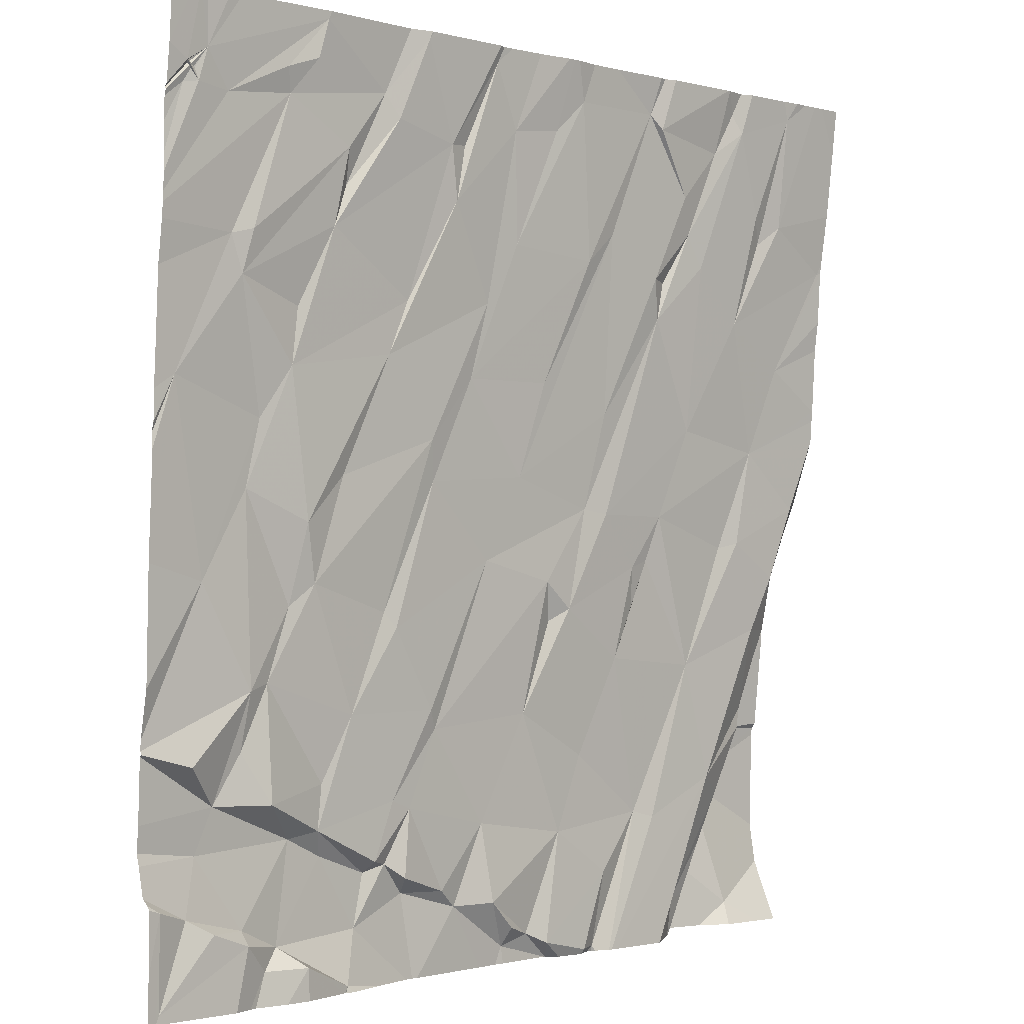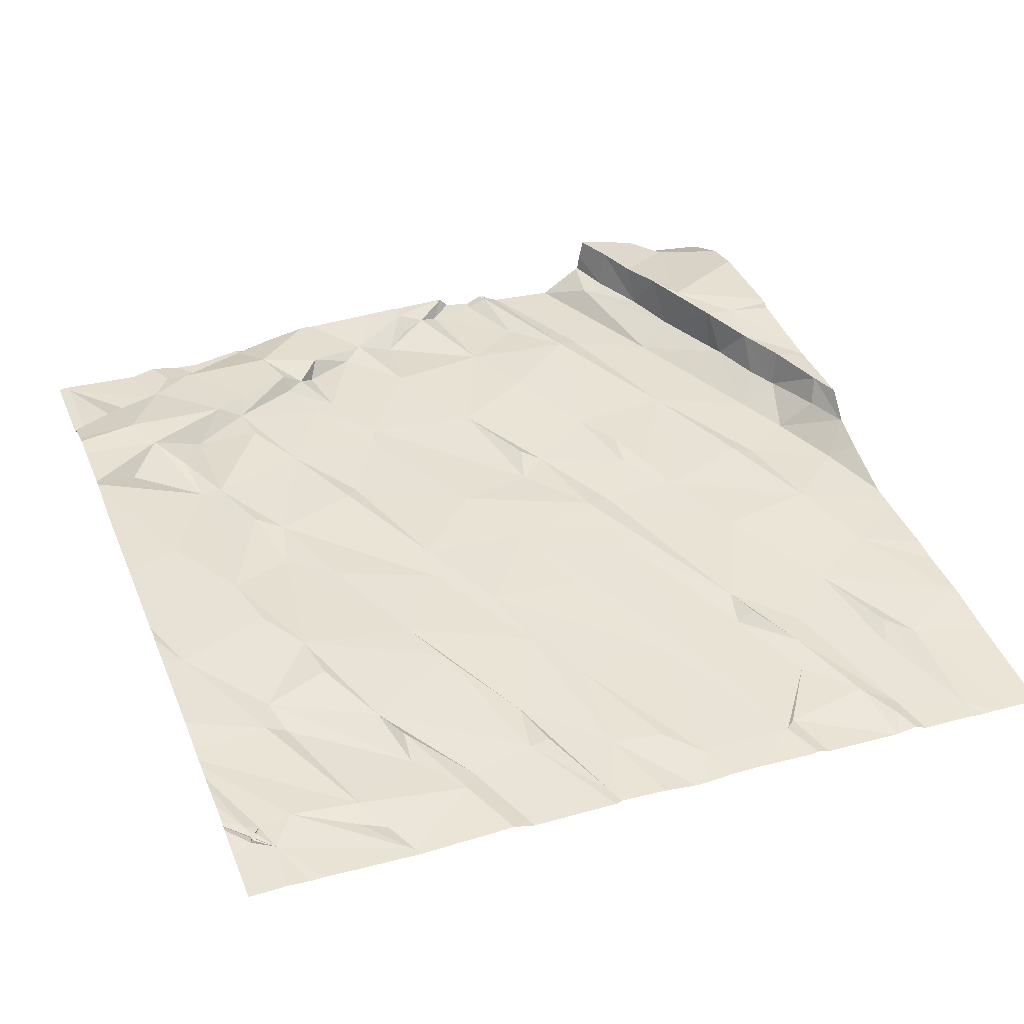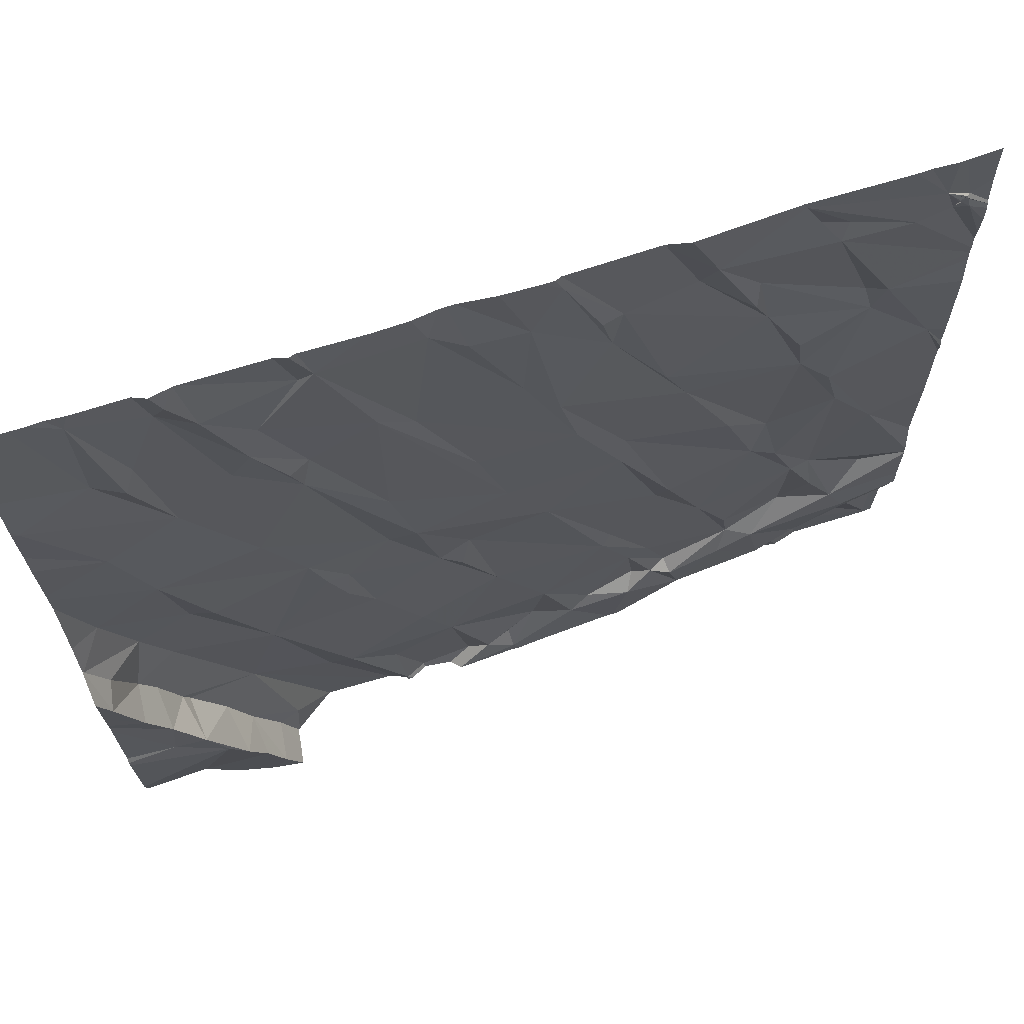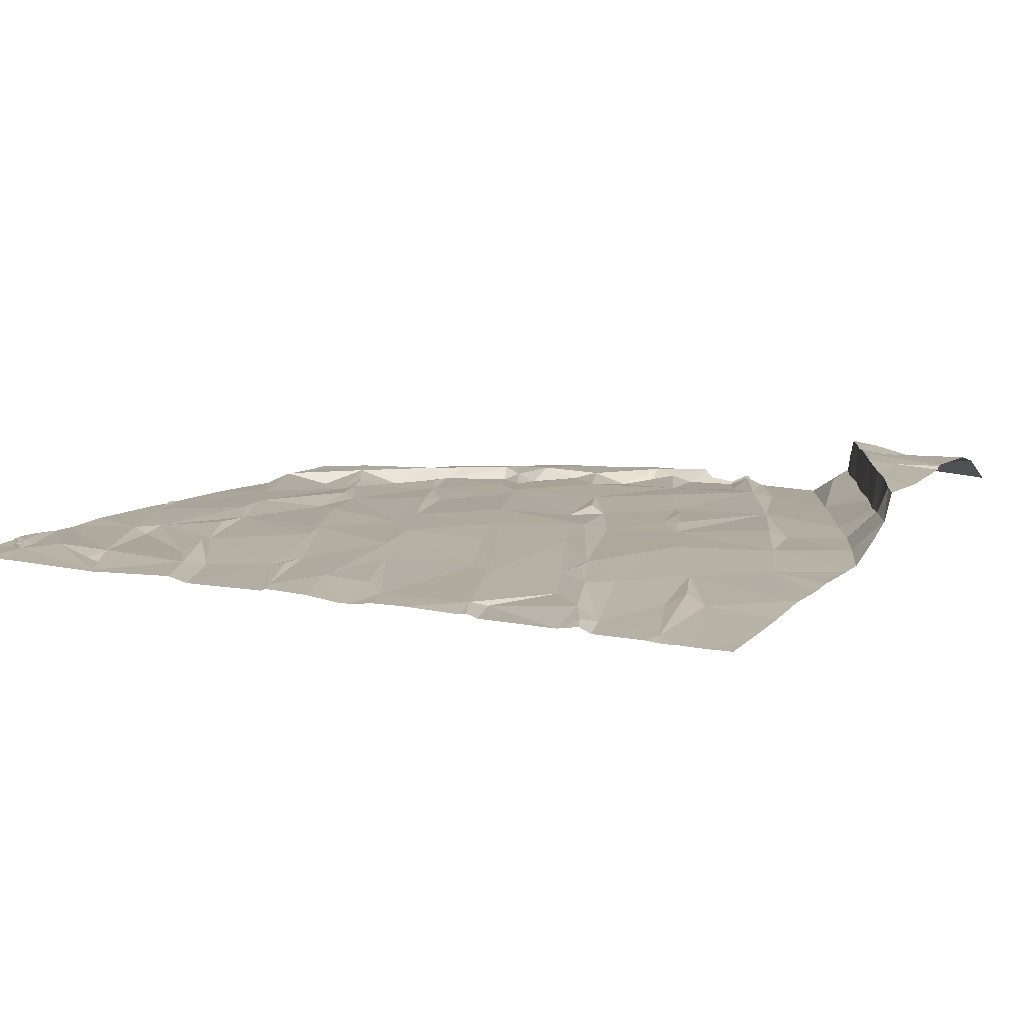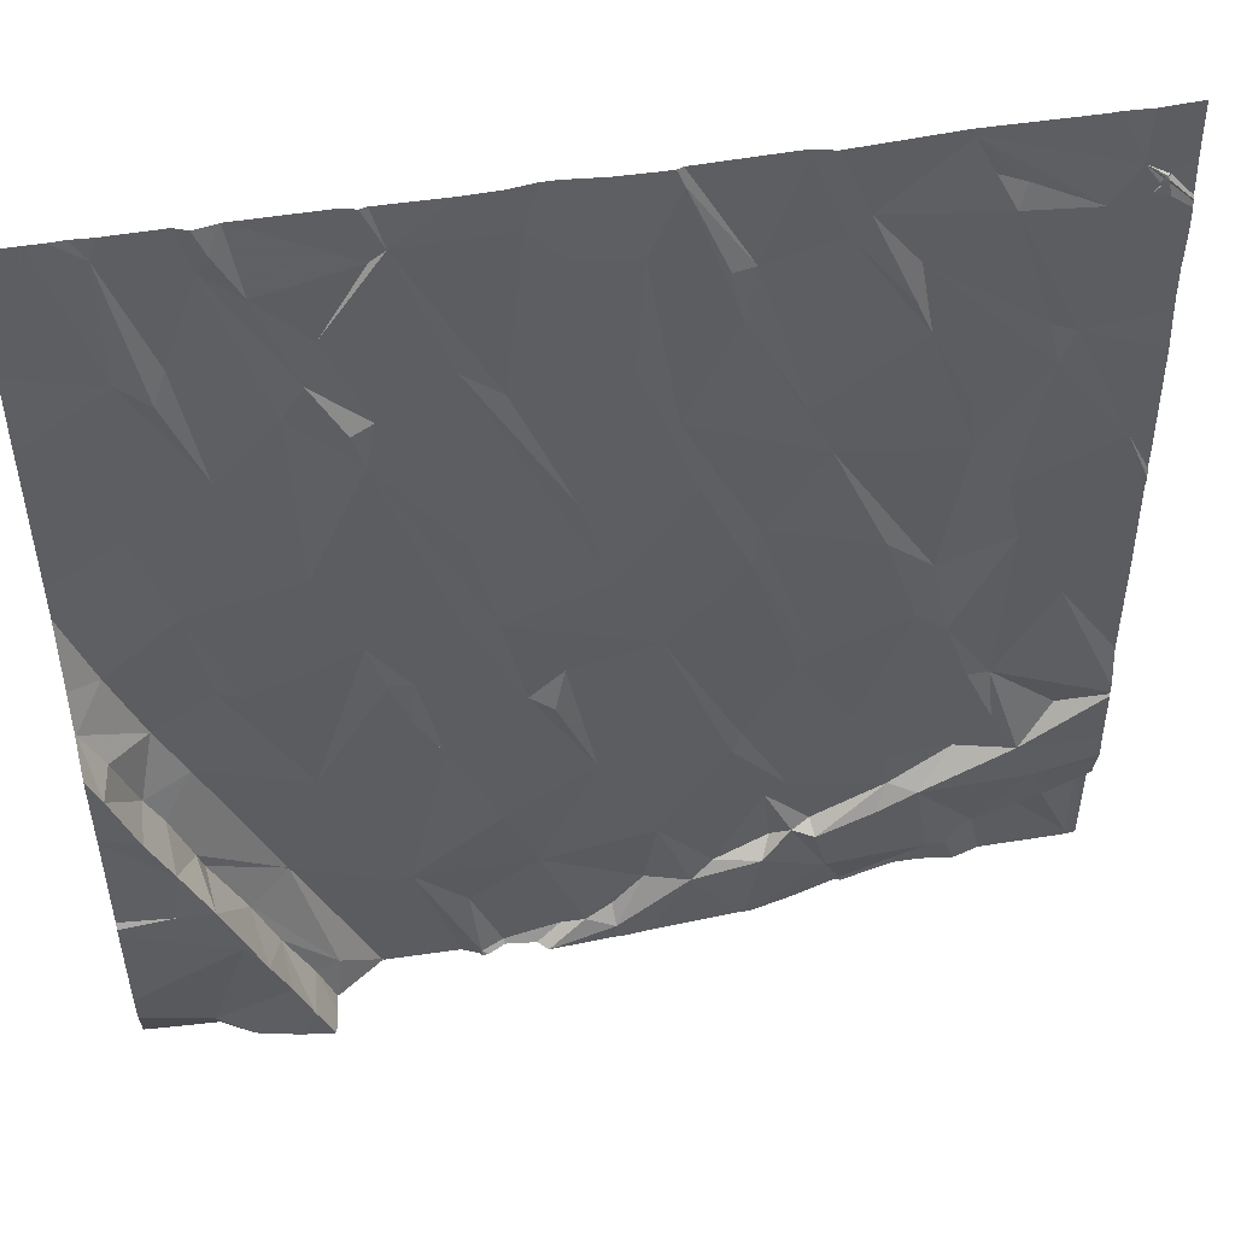
<metadata>
{"format":"obj","ext":"obj","renderer":"f3d","projection":"perspective","resolution":1024,"background":"white","views":[{"elev":-1.3,"azim":133.8,"up":"+Y"},{"elev":37.4,"azim":158.8,"up":"+Z"},{"elev":72.1,"azim":-19.7,"up":"+Y"},{"elev":5.7,"azim":-153.3,"up":"+Z"},{"elev":51.3,"azim":-12.7,"up":"+Y"}]}
</metadata>
<code>
v -80.62 233 500.6
v -80.62 233.3 500.6
v -80.62 231.1 500.7
v -80.62 234.4 500.5
v -80.62 233.5 500.5
v -83.33 234.4 500.4
v -80.62 231.3 500.7
v -80.62 231.6 500.6
v -80.62 231.6 500.6
v -80.62 233.6 500.5
v -84.43 232.4 500.6
v -84.31 232.5 500.5
v -84.15 233.2 500.5
v -84.21 231.5 500.8
v -84.38 232.2 500.8
v -80.62 231 500.6
v -80.62 231.6 500.6
v -84.41 233.6 500.4
v -84.15 230.7 500.8
v -84.26 231.9 500.6
v -84.19 231.8 500.6
v -84.18 232.2 500.5
v -84.09 233.8 500.4
v -83.99 231.2 500.9
v -84.34 232.2 500.6
v -84.02 232.8 500.5
v -83.94 232.4 500.5
v -84.18 231.7 500.8
v -84.28 231.9 500.8
v -84.09 234.3 500.3
v -83.97 233.7 500.4
v -83.67 234.4 500.3
v -84.07 231.5 500.8
v -84.07 232 500.5
v -84.11 231.6 500.6
v -83.84 232.3 500.5
v -83.92 231.1 500.9
v -84.08 231.5 500.6
v -83.84 230.9 500.9
v -83.63 231.8 500.6
v -83.83 233.3 500.4
v -83.78 231.3 500.6
v -83.95 231.2 500.7
v -83.85 231 500.7
v -83.24 234.4 500.4
v -83.92 233.8 500.4
v -83.78 234.2 500.4
v -83.77 230.7 500.9
v -83.57 232.9 500.5
v -83.41 232.5 500.5
v -83.59 233.6 500.4
v -83.43 231.1 500.6
v -83.64 230.7 500.7
v -83.47 230.6 500.6
v -83.74 230.7 500.7
v -83.28 234.4 500.4
v -83.64 234.1 500.4
v -83.74 234.3 500.4
v -82.98 234.4 500.4
v -83.34 232.3 500.6
v -83.33 231.2 500.6
v -83.16 231.8 500.6
v -83.33 233.3 500.5
v -83.5 233.7 500.4
v -82.66 234.4 500.4
v -82.72 234.4 500.4
v -83.45 233.9 500.4
v -83.29 233.5 500.4
v -83.26 234.2 500.4
v -82.51 234.4 500.4
v -83.38 233.5 500.5
v -83.02 232.9 500.5
v -83.25 232.2 500.6
v -83.27 232.1 500.6
v -82.97 231.4 500.6
v -83.01 233.7 500.5
v -83.05 232.5 500.5
v -82.84 231.1 500.6
v -83.08 230.6 500.6
v -83.12 230.9 500.6
v -82.7 234.4 500.4
v -83.2 234.2 500.4
v -82.93 232.5 500.5
v -82.85 232.1 500.6
v -82.35 234.4 500.4
v -83.69 234.4 500.3
v -82.76 230.6 500.6
v -82.99 230.6 500.6
v -82.86 233.5 500.5
v -82.78 234.2 500.4
v -83.69 234.4 500.3
v -82.55 230.6 500.7
v -82.3 234.4 500.4
v -82.36 232.3 500.6
v -82.71 232.2 500.6
v -82.76 232 500.6
v -82.23 233 500.5
v -82.64 233 500.5
v -82.53 232.6 500.6
v -82.6 231.6 500.6
v -82.67 230.7 500.6
v -83.78 234.4 500.4
v -82.38 231.2 500.6
v -82.55 230.7 500.6
v -82.42 230.8 500.6
v -82.4 234.1 500.4
v -82.63 234.1 500.4
v -82.44 233.6 500.5
v -82.09 231.6 500.6
v -82.29 233.3 500.5
v -82.27 234.3 500.4
v -83.83 234.4 500.3
v -81.97 230.9 500.7
v -82.15 230.9 500.6
v -82.04 232.6 500.6
v -81.96 231.3 500.6
v -82.05 231.7 500.6
v -81.85 232 500.6
v -82.08 233.7 500.5
v -82.04 234 500.5
v -81.86 233.3 500.5
v -82.01 232.8 500.5
v -81.76 233.1 500.5
v -81.8 232.1 500.6
v -82.25 230.8 500.7
v -81.86 231.3 500.6
v -81.92 231 500.6
v -81.71 230.8 500.7
v -81.88 234.4 500.4
v -82.13 234 500.5
v -81.56 232.6 500.6
v -81.42 232.2 500.6
v -81.77 231.1 500.6
v -81.85 231.1 500.7
v -84.06 234.4 500.3
v -81.74 234 500.5
v -81.68 234.1 500.5
v -81.63 231.7 500.6
v -81.52 233.7 500.5
v -81.62 230.6 500.6
v -81.47 231.2 500.6
v -81.76 231 500.7
v -81.36 234.4 500.4
v -81.45 233.6 500.5
v -81.36 232.4 500.6
v -81.5 233.9 500.5
v -81.53 231.1 500.7
v -81.07 232.5 500.6
v -81.27 233 500.6
v -81.3 232.1 500.6
v -81.28 230.8 500.7
v -84.27 234.4 500.3
v -84.1 234.4 500.3
v -81.49 231.4 500.6
v -81.38 230.7 500.6
v -81.2 231.8 500.6
v -81.21 231.3 500.6
v -81.36 231.2 500.7
v -81 233.3 500.5
v -81.21 234 500.5
v -81.31 234.2 500.4
v -84.14 234.4 500.3
v -81.3 233.2 500.6
v -81.09 230.9 500.6
v -81.19 230.7 500.6
v -81.1 231.8 500.6
v -80.97 231.3 500.7
v -81.17 234.1 500.5
v -81.04 233.5 500.5
v -80.71 234.1 500.5
v -80.72 234.1 500.5
v -80.75 234.1 500.5
v -80.87 232.2 500.6
v -80.67 230.6 500.6
v -84.21 234.4 500.3
v -80.81 230.9 500.6
v -80.89 231.2 500.7
v -83.53 230.6 500.6
v -81.08 231.5 500.6
v -81.08 230.8 500.6
v -83.7 230.6 500.9
v -80.95 233.5 500.5
v -83.83 230.6 500.9
v -80.71 233 500.6
v -81.13 232.8 500.6
v -80.67 231 500.6
v -83.2 230.6 500.6
v -80.82 231.5 500.6
v -83.17 230.6 500.6
v -80.92 230.9 500.6
v -83.45 230.6 500.6
v -83.66 230.6 500.7
v -80.7 234 500.5
v -80.76 234 500.5
v -80.8 234.2 500.5
v -80.71 234.1 500.5
v -83.47 230.6 500.6
v -80.91 234 500.5
v -83.67 230.6 500.7
v -83.47 230.6 500.6
v -83.68 230.6 500.8
v -83.86 230.6 500.8
v -84.01 230.6 500.8
v -84.13 230.6 500.7
v -84.32 230.6 500.7
v -80.66 230.6 500.6
v -84.43 232.4 500.6
v -84.43 232.4 500.6
v -84.43 232.6 500.6
v -84.43 232.8 500.5
v -84.43 231.5 500.8
v -84.43 231.5 500.8
v -84.43 232.3 500.8
v -84.43 232.1 500.8
v -84.43 234.2 500.3
v -84.43 233.7 500.4
v -84.43 233.6 500.4
v -84.43 233.4 500.4
v -84.43 233.3 500.4
v -84.32 234.4 500.3
v -84.43 230.8 500.8
v -84.43 231.4 500.8
v -84.43 231 500.8
v -84.43 233 500.5
v -84.43 232.9 500.5
v -84.43 232 500.8
v -84.43 231.9 500.8
v -84.43 231.9 500.8
v -84.43 233.9 500.4
v -82.83 234.4 500.4
v -80.62 231.2 500.7
v -80.62 231.5 500.7
v -80.62 234.2 500.5
v -80.62 233.6 500.5
v -80.62 233.7 500.5
v -80.62 234 500.5
v -80.62 234 500.5
v -80.62 234 500.5
v -80.62 232.3 500.6
v -80.62 232.7 500.6
v -80.62 231.8 500.6
v -80.62 231 500.6
v -80.62 234 500.5
v -80.62 233.8 500.5
v -80.62 230.7 500.6
v -80.62 232.7 500.6
v -80.62 231 500.6
v -80.62 233.9 500.5
v -80.62 232.8 500.6
v -80.62 232.9 500.6
v -80.62 232.9 500.6
v -83.16 230.6 500.6
v -83.09 230.6 500.6
v -83.47 230.6 500.6
v -83.09 230.6 500.7
v -82.99 230.6 500.6
v -83.06 230.6 500.6
v -82.56 230.6 500.7
v -82.82 230.6 500.7
v -82.82 230.6 500.7
v -82.86 230.6 500.6
v -82.82 230.6 500.7
v -82.52 230.6 500.7
v -82.42 230.6 500.7
v -82.05 230.6 500.7
v -82.03 230.6 500.7
v -82 230.6 500.7
v -81.81 230.6 500.6
v -81.64 230.6 500.6
v -81.6 230.6 500.6
v -81.61 230.6 500.6
v -81.39 230.6 500.6
v -81.28 230.6 500.6
v -80.66 230.6 500.6
v -80.71 230.6 500.6
v -81.14 230.6 500.6
v -81.03 230.6 500.6
v -81.11 230.6 500.6
v -84.43 230.6 500.7
v -80.63 230.6 500.6
v -80.62 230.6 500.6
v -82.28 234.4 500.4
v -81.95 234.4 500.4
v -81.9 234.4 500.4
v -81.87 234.4 500.4
v -81.89 234.4 500.4
v -81.8 234.4 500.4
v -81.46 234.4 500.4
v -81.37 234.4 500.4
v -81.36 234.4 500.4
v -80.76 234.4 500.5
v -80.89 234.4 500.5
v -80.78 234.4 500.5
v -80.95 234.4 500.5
v -80.72 234.4 500.5
v -84.43 234.4 500.3
f 259 92 101
f 208 12 209
f 235 194 234
f 15 11 207
f 234 198 10
f 292 195 293
f 233 196 243
f 13 18 217
f 258 92 259
f 12 11 22
f 232 167 7
f 25 22 11
f 22 27 12
f 257 79 255
f 210 26 225
f 21 20 28
f 22 25 20
f 28 20 29
f 29 20 15
f 20 25 15
f 15 25 11
f 29 15 214
f 35 21 28
f 28 29 226
f 14 28 227
f 231 177 3
f 24 14 212
f 221 24 223
f 216 23 229
f 23 31 30
f 26 13 224
f 220 23 152
f 35 28 33
f 20 21 34
f 12 27 26
f 20 34 22
f 14 33 28
f 23 30 175
f 24 37 33
f 38 35 33
f 24 19 39
f 40 27 34
f 34 27 22
f 23 18 41
f 31 23 41
f 13 41 18
f 27 36 26
f 34 21 35
f 42 34 35
f 38 43 42
f 35 38 42
f 37 43 33
f 37 44 43
f 14 24 33
f 43 38 33
f 31 46 30
f 41 46 31
f 47 30 46
f 135 47 112
f 291 196 233
f 50 49 26
f 40 36 27
f 13 26 41
f 26 36 50
f 49 41 26
f 42 52 40
f 43 53 42
f 40 34 42
f 53 54 42
f 55 44 48
f 44 53 43
f 55 53 44
f 37 39 44
f 39 37 24
f 44 39 48
f 39 19 203
f 201 48 181
f 290 143 195
f 48 39 202
f 57 58 47
f 41 51 47
f 46 41 47
f 91 57 86
f 112 58 102
f 60 50 40
f 61 40 52
f 40 62 60
f 50 36 40
f 51 41 49
f 64 51 63
f 63 51 49
f 178 53 192
f 289 143 290
f 42 54 191
f 53 55 199
f 64 68 67
f 57 47 64
f 67 57 64
f 47 51 64
f 86 69 32
f 64 71 68
f 63 71 64
f 52 42 187
f 57 67 69
f 68 63 72
f 60 73 50
f 60 74 73
f 62 74 60
f 76 67 68
f 68 71 63
f 63 49 77
f 61 80 78
f 80 61 79
f 40 61 62
f 79 61 252
f 62 61 75
f 61 52 189
f 288 143 289
f 6 82 56
f 76 82 67
f 82 69 67
f 73 74 62
f 73 77 50
f 63 77 83
f 49 50 77
f 84 73 62
f 78 75 61
f 76 68 72
f 83 72 63
f 84 77 73
f 287 137 143
f 87 80 88
f 256 79 257
f 79 88 80
f 82 89 90
f 59 90 230
f 94 99 83
f 83 77 84
f 83 84 95
f 84 96 95
f 98 97 89
f 72 83 99
f 76 98 89
f 72 99 76
f 99 98 76
f 259 101 260
f 78 105 103
f 62 75 84
f 96 84 100
f 100 95 96
f 100 84 75
f 87 101 78
f 78 80 87
f 100 75 78
f 87 88 256
f 260 87 262
f 66 107 81
f 107 106 65
f 108 107 90
f 89 82 76
f 83 95 94
f 108 90 89
f 78 101 105
f 101 104 105
f 103 100 78
f 286 129 285
f 95 100 109
f 285 129 137
f 97 108 89
f 109 94 95
f 105 104 92
f 104 101 92
f 70 111 85
f 107 108 106
f 115 97 99
f 94 109 117
f 115 94 118
f 94 115 99
f 120 119 121
f 122 123 110
f 110 123 119
f 97 110 108
f 103 116 109
f 100 103 109
f 117 109 126
f 125 114 103
f 103 105 125
f 113 114 125
f 103 114 116
f 125 105 92
f 113 127 114
f 128 113 266
f 125 92 263
f 113 125 265
f 122 97 115
f 93 120 282
f 282 129 283
f 120 130 119
f 106 119 111
f 111 130 120
f 119 130 111
f 97 122 110
f 97 98 99
f 108 110 106
f 119 106 110
f 124 115 118
f 94 117 118
f 122 131 123
f 121 119 123
f 115 124 122
f 122 124 132
f 134 133 116
f 109 116 126
f 134 127 113
f 134 116 127
f 127 116 114
f 113 128 134
f 129 120 136
f 136 137 129
f 285 137 287
f 118 117 138
f 136 139 137
f 140 128 267
f 124 118 138
f 126 141 138
f 131 122 132
f 141 133 142
f 117 126 138
f 134 142 133
f 126 116 133
f 142 134 128
f 141 126 133
f 284 129 286
f 120 121 144
f 287 143 288
f 136 120 144
f 146 137 139
f 141 142 147
f 123 131 145
f 131 132 145
f 151 128 140
f 121 123 149
f 123 145 149
f 156 132 138
f 141 154 138
f 138 154 156
f 158 157 141
f 146 144 159
f 151 147 128
f 147 142 128
f 141 147 158
f 157 154 141
f 158 147 151
f 140 155 151
f 283 129 284
f 121 149 144
f 146 160 137
f 144 139 136
f 139 144 146
f 143 137 160
f 163 144 149
f 150 145 132
f 155 140 270
f 124 138 132
f 163 149 159
f 145 148 149
f 158 151 164
f 163 159 144
f 151 155 165
f 185 149 148
f 145 150 148
f 150 132 156
f 156 166 150
f 157 156 154
f 160 168 161
f 146 169 160
f 143 161 168
f 143 160 161
f 171 170 172
f 167 188 166
f 173 148 166
f 3 176 16
f 150 166 148
f 157 167 179
f 164 177 158
f 282 120 129
f 10 182 5
f 159 184 182
f 169 159 182
f 185 173 184
f 164 151 180
f 165 155 273
f 185 148 173
f 182 184 1
f 185 159 149
f 169 146 159
f 184 159 185
f 156 157 179
f 164 176 177
f 17 188 8
f 173 166 17
f 165 180 151
f 177 167 158
f 7 177 231
f 8 167 232
f 179 167 166
f 158 167 157
f 190 176 164
f 164 180 190
f 156 179 166
f 174 176 190
f 194 193 170
f 195 172 193
f 160 169 182
f 194 170 196
f 196 171 194
f 291 233 295
f 194 171 172
f 194 198 234
f 198 160 10
f 195 171 196
f 195 170 171
f 195 198 194
f 195 194 172
f 195 193 236
f 170 195 237
f 193 172 170
f 168 160 198
f 195 196 291
f 290 195 294
f 190 180 174
f 275 180 277
f 277 165 278
f 184 173 239
f 195 143 198
f 143 168 198
f 186 176 174
f 93 111 120
f 16 186 242
f 196 170 238
f 193 194 235
f 256 88 79
f 85 111 93
f 186 174 274
f 255 79 253
f 254 54 197
f 81 107 65
f 253 79 252
f 252 61 189
f 197 54 200
f 66 90 107
f 189 52 187
f 207 11 208
f 70 106 111
f 187 42 191
f 208 11 12
f 209 12 210
f 7 167 177
f 191 54 254
f 210 12 26
f 9 173 17
f 211 14 228
f 212 14 211
f 8 188 167
f 213 15 207
f 214 15 213
f 17 166 188
f 200 54 178
f 2 182 1
f 216 18 23
f 217 18 216
f 1 184 251
f 192 53 199
f 218 13 217
f 219 13 218
f 5 182 2
f 205 221 279
f 65 106 70
f 230 90 66
f 221 19 24
f 10 160 182
f 222 24 212
f 223 24 222
f 178 54 53
f 224 13 219
f 225 26 224
f 226 29 214
f 16 176 186
f 227 28 226
f 199 55 201
f 228 14 227
f 183 48 202
f 3 177 176
f 229 23 215
f 56 82 45
f 236 193 248
f 237 195 236
f 59 82 90
f 238 170 237
f 181 48 183
f 239 173 241
f 240 184 239
f 201 55 48
f 241 173 9
f 45 82 59
f 242 186 247
f 243 196 238
f 202 39 203
f 244 193 235
f 6 69 82
f 245 186 280
f 203 19 204
f 246 184 240
f 204 19 205
f 247 186 245
f 32 69 6
f 248 193 244
f 249 184 246
f 206 174 275
f 250 184 249
f 205 19 221
f 251 184 250
f 86 57 69
f 260 101 87
f 261 87 256
f 91 58 57
f 262 87 261
f 263 92 258
f 264 125 263
f 265 125 264
f 102 58 91
f 112 47 58
f 266 113 265
f 267 128 266
f 268 140 267
f 269 140 268
f 135 30 47
f 270 140 271
f 152 23 175
f 271 140 269
f 153 30 135
f 272 155 270
f 273 155 272
f 274 174 206
f 162 30 153
f 275 174 180
f 276 165 273
f 175 30 162
f 277 180 165
f 220 215 23
f 278 165 276
f 280 186 274
f 281 245 280
f 293 195 291
f 294 195 292
f 295 233 4
f 296 215 220

</code>
